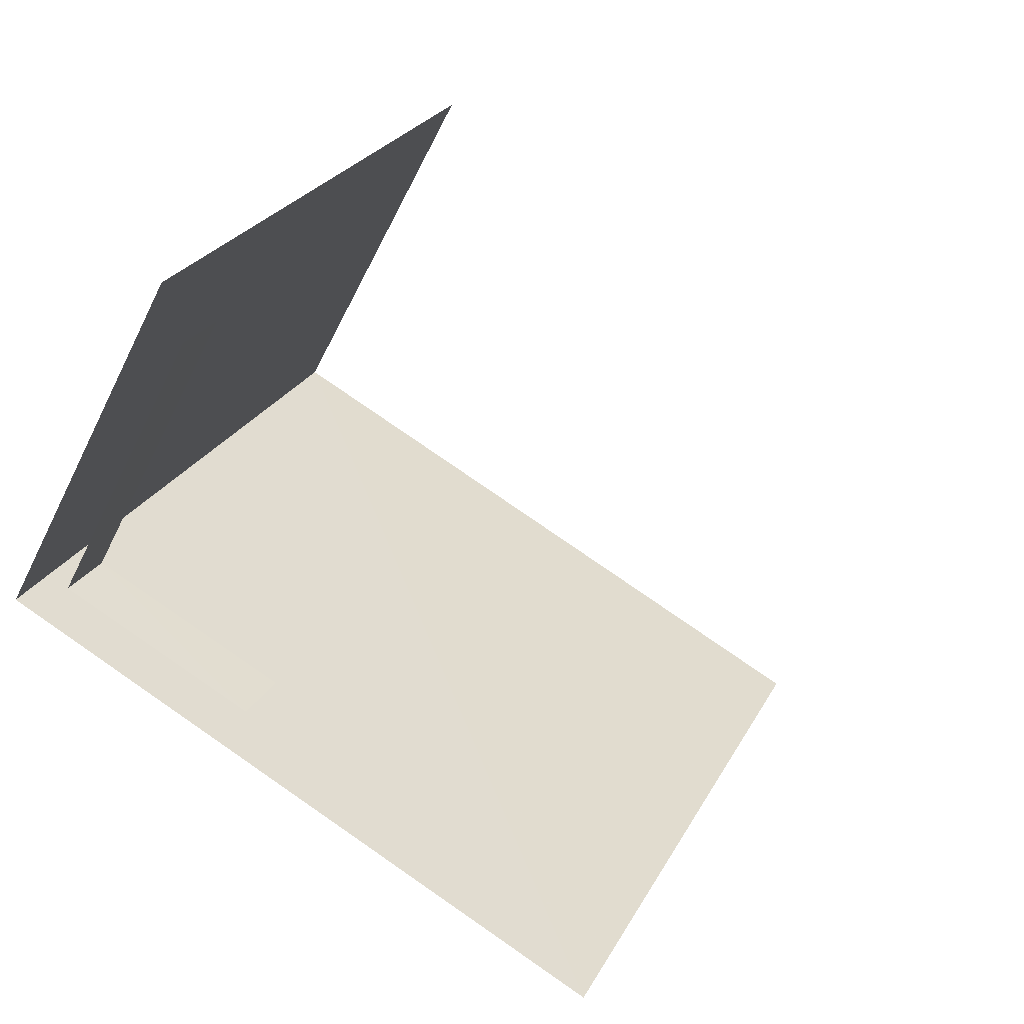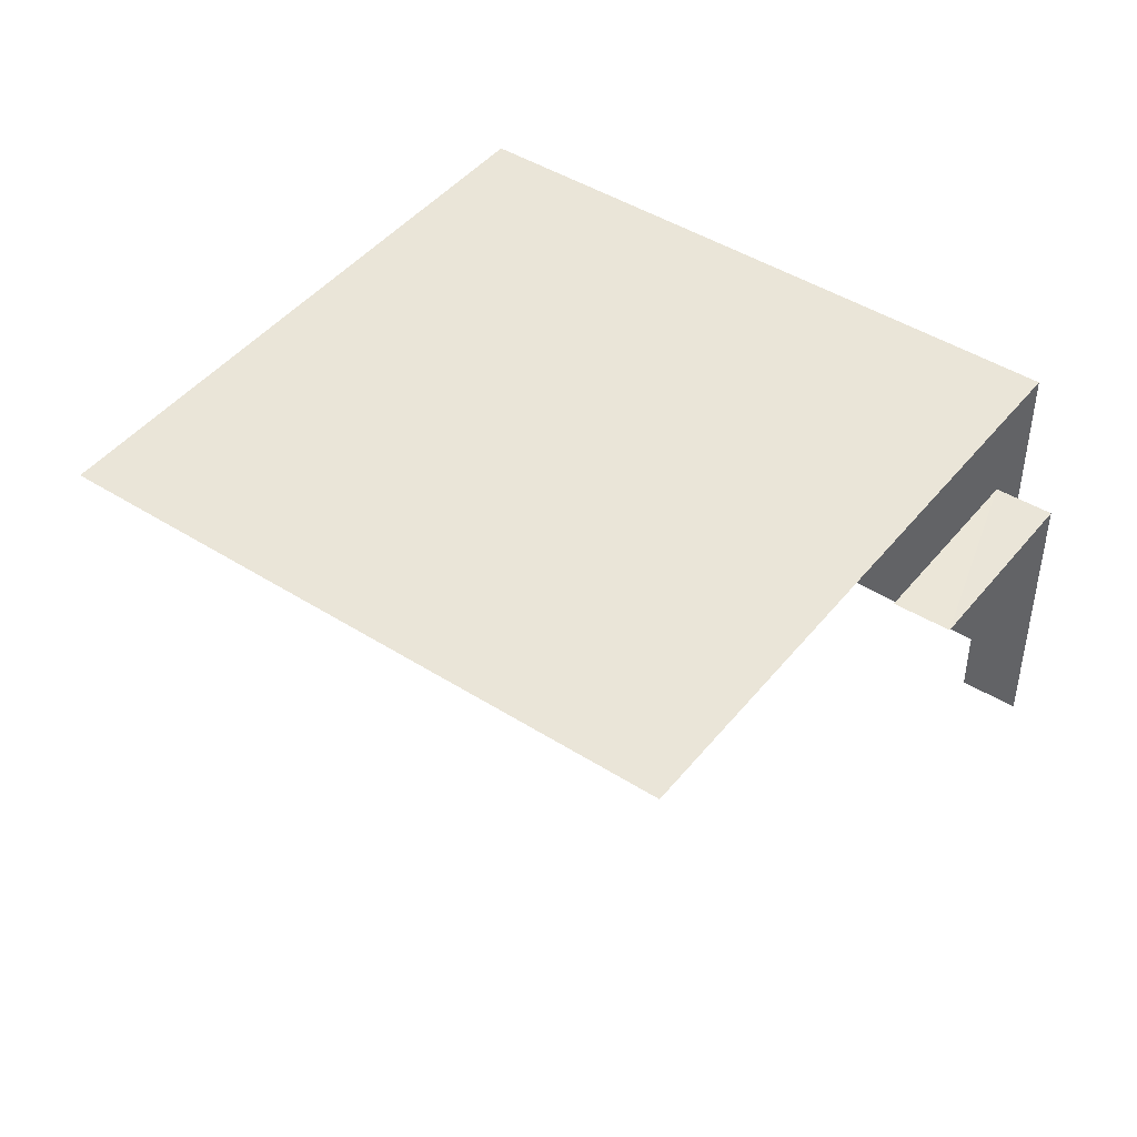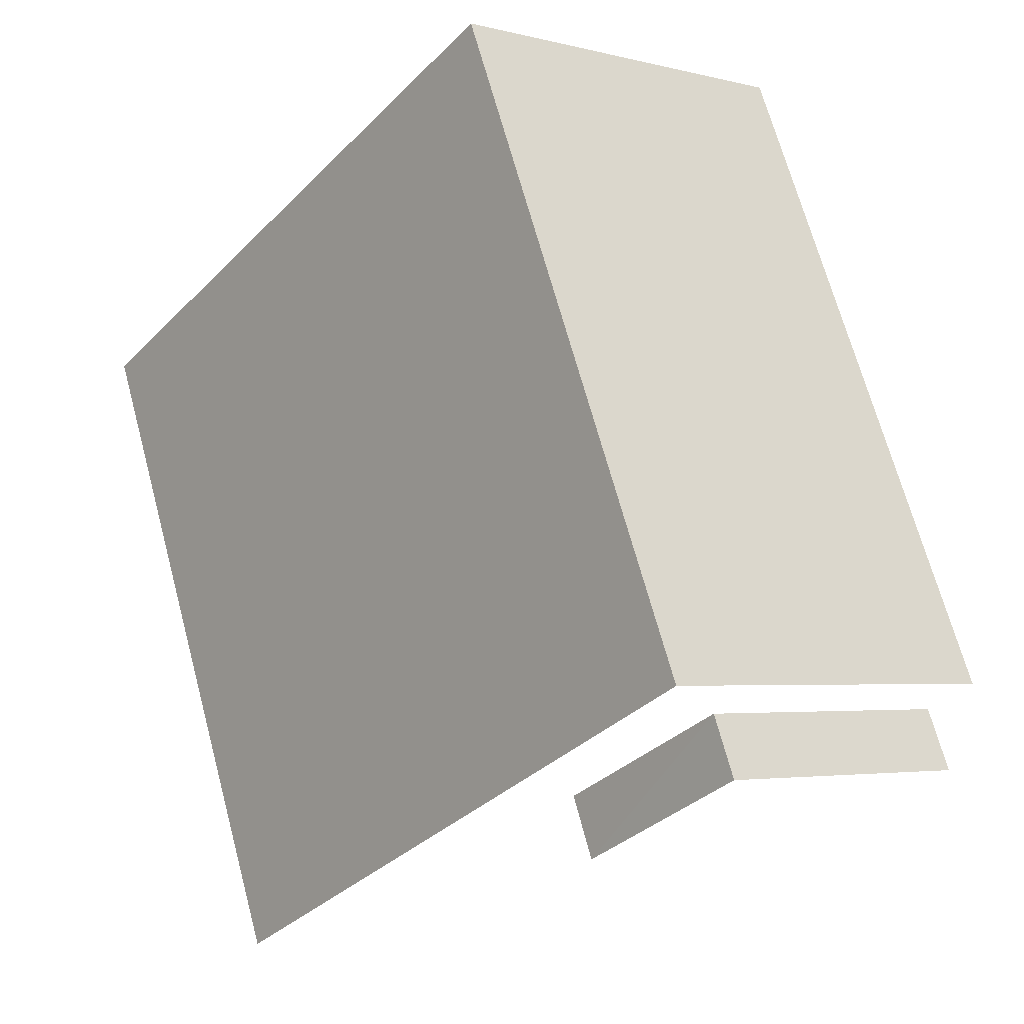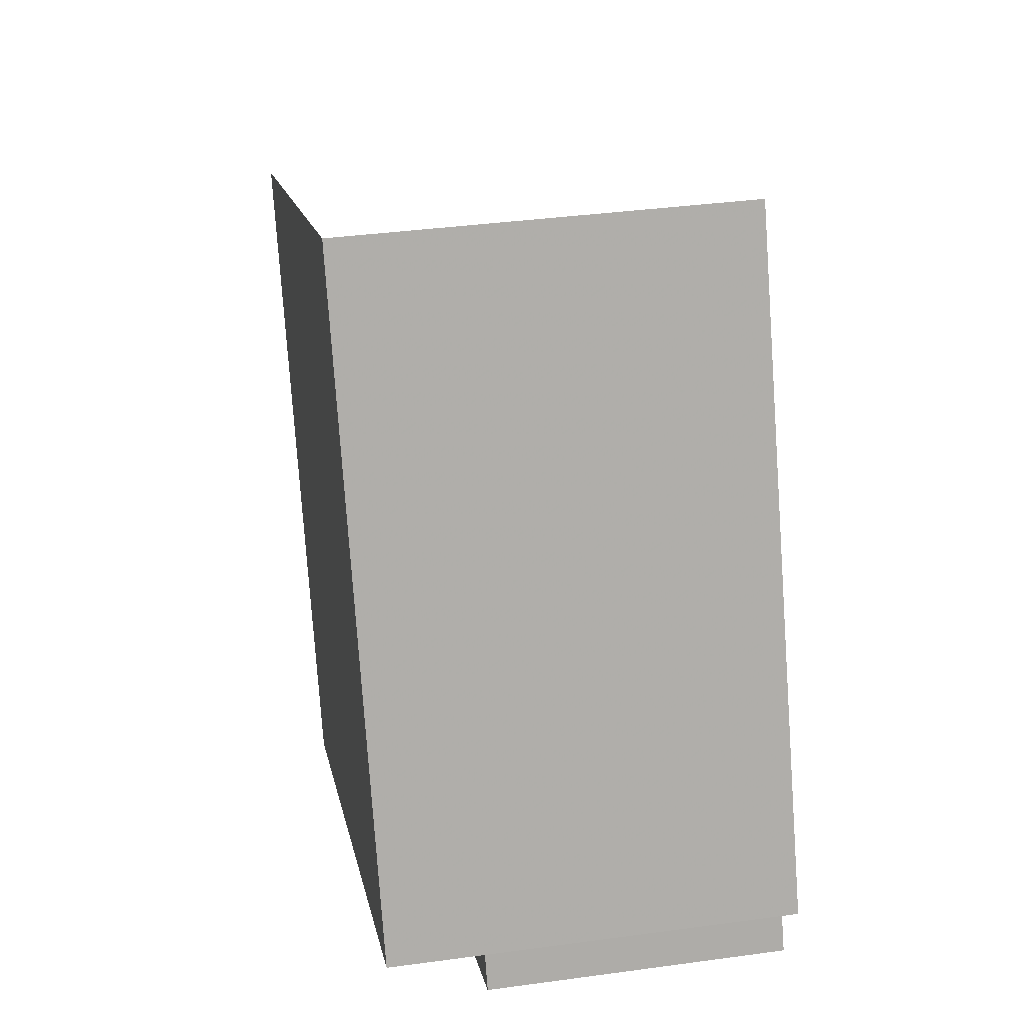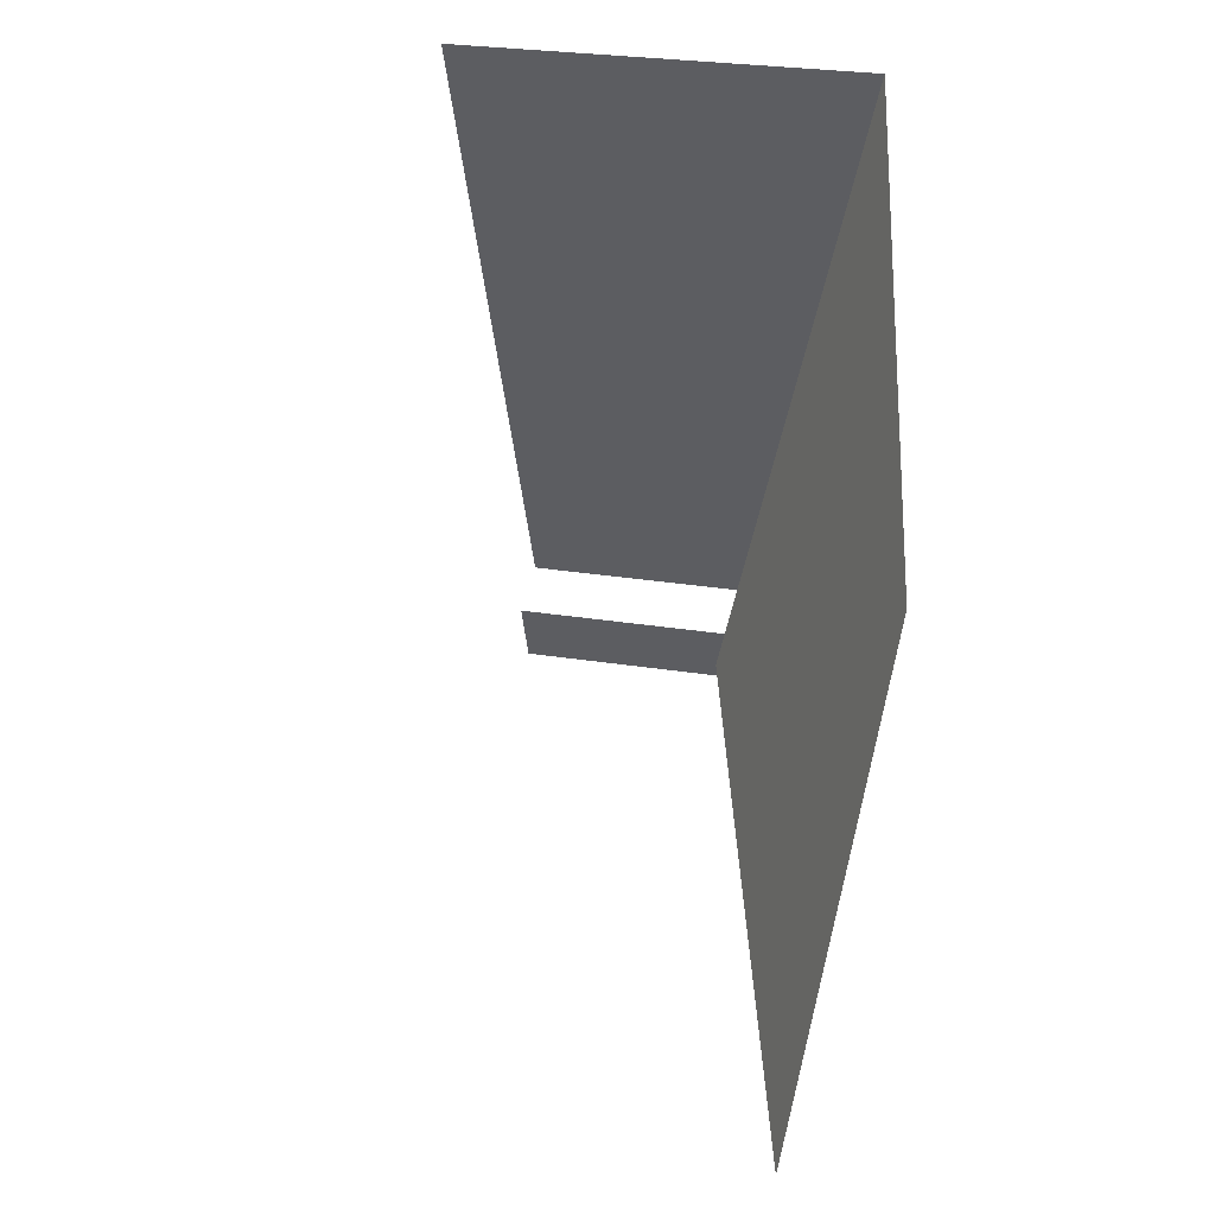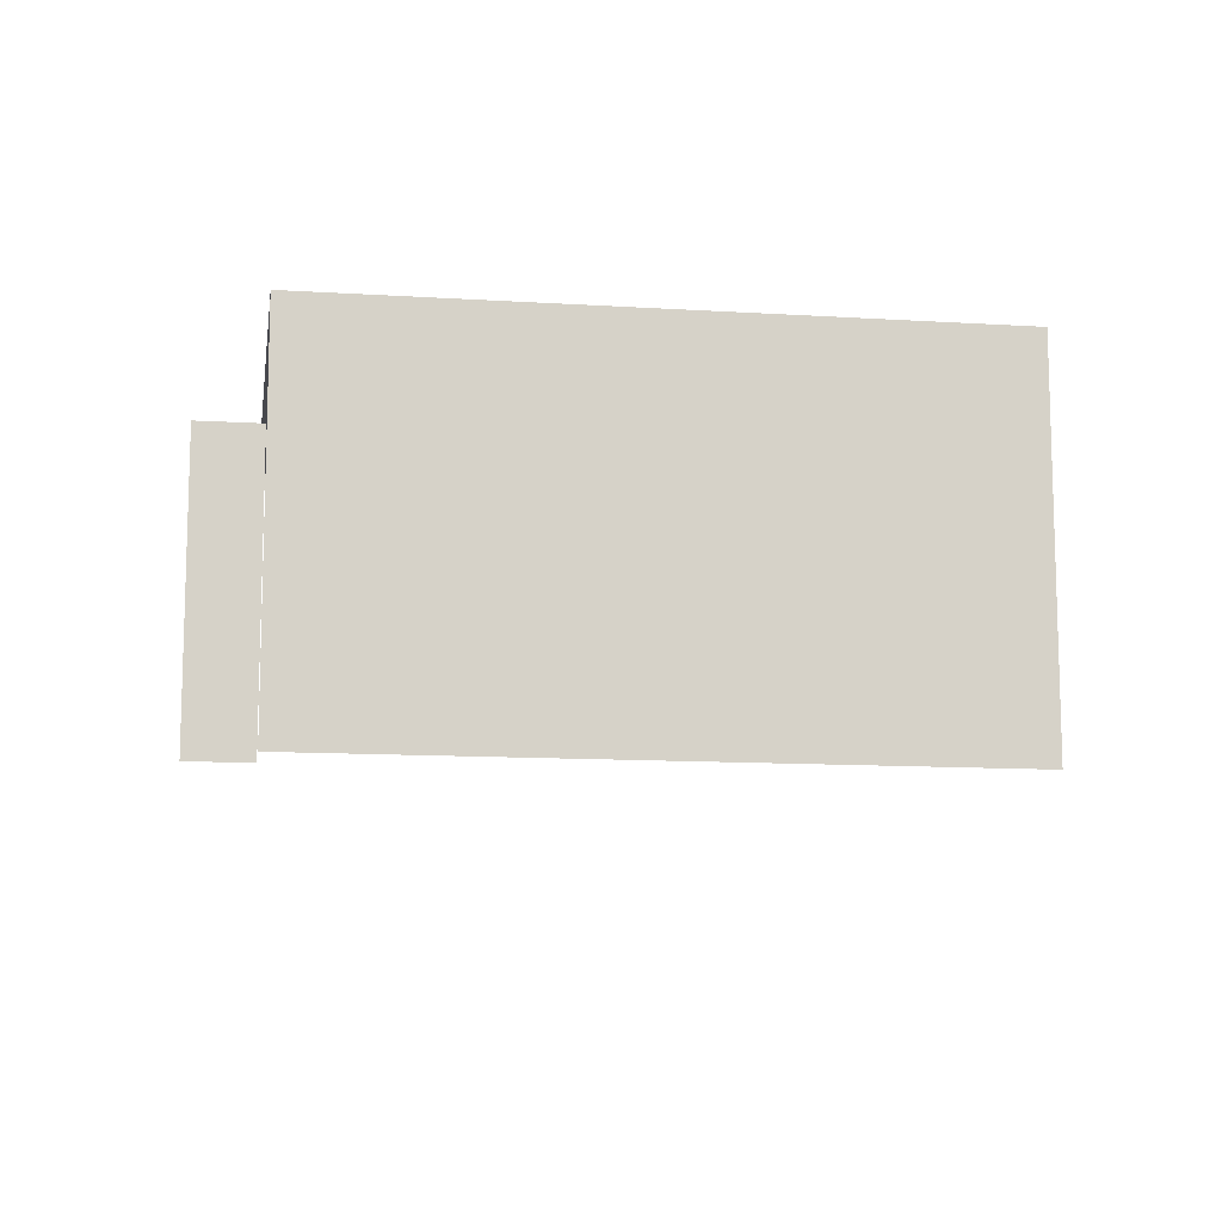
<metadata>
{"format":"obj","ext":"obj","renderer":"f3d","projection":"perspective","resolution":1024,"background":"white","views":[{"elev":-55.3,"azim":154.1,"up":"+Y"},{"elev":45.1,"azim":-30.1,"up":"+Z"},{"elev":-3.6,"azim":49.4,"up":"+Y"},{"elev":36.7,"azim":79.9,"up":"+Y"},{"elev":24.7,"azim":-75.0,"up":"+Y"},{"elev":-11.8,"azim":105.2,"up":"+Z"}]}
</metadata>
<code>
v -2.199e+05 -1.237e+05 33.74
v -2.199e+05 -1.237e+05 33.74
v -2.199e+05 -1.237e+05 33.74
v -2.199e+05 -1.237e+05 33.74
v -2.199e+05 -1.237e+05 33.74
v -2.199e+05 -1.237e+05 33.74
v -2.199e+05 -1.237e+05 33.74
v -2.199e+05 -1.237e+05 33.74
v -2.199e+05 -1.237e+05 36.12
v -2.199e+05 -1.237e+05 36.12
v -2.199e+05 -1.237e+05 36.12
v -2.199e+05 -1.237e+05 36.12
v -2.199e+05 -1.237e+05 36.92
v -2.199e+05 -1.237e+05 36.92
v -2.199e+05 -1.237e+05 36.92
v -2.199e+05 -1.237e+05 36.92
f 1 2 3
f 4 3 5
f 4 5 6
f 2 7 8
f 5 2 8
f 3 2 5
f 14 4 6
f 15 14 6
f 10 8 7
f 11 10 7
f 13 3 4
f 14 13 4
f 5 8 10
f 12 5 10
f 2 1 9
f 1 16 9
f 5 12 6
f 12 16 15
f 9 16 12
f 6 12 15
f 9 10 11
f 9 12 10
f 13 14 15
f 16 13 15
f 2 11 7
f 2 9 11
f 16 1 3
f 13 16 3

</code>
